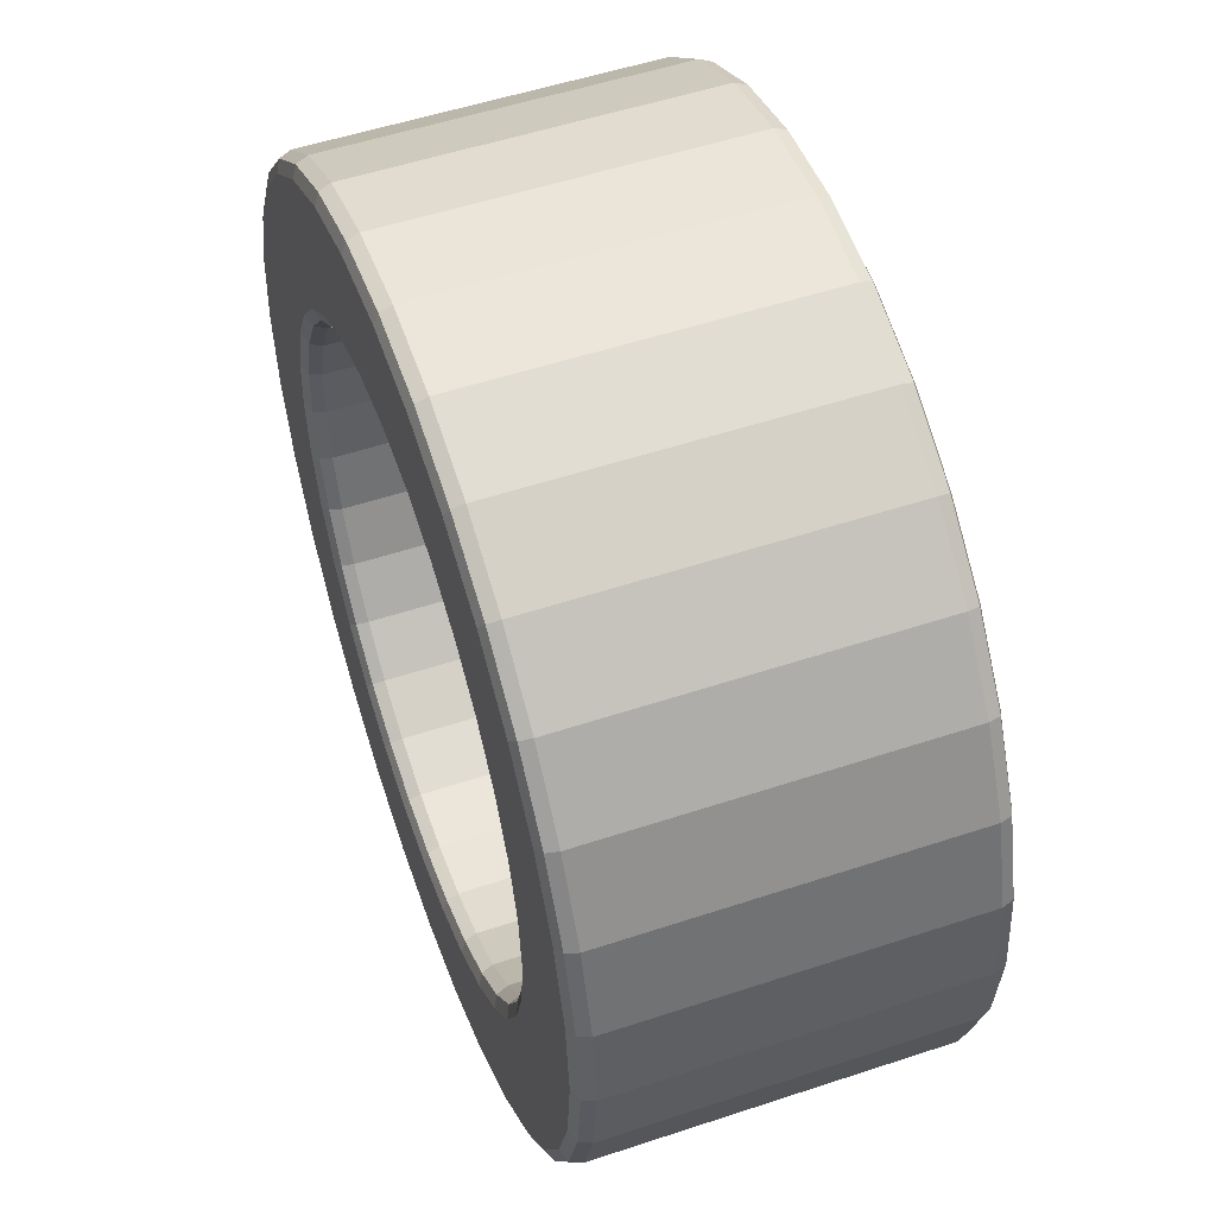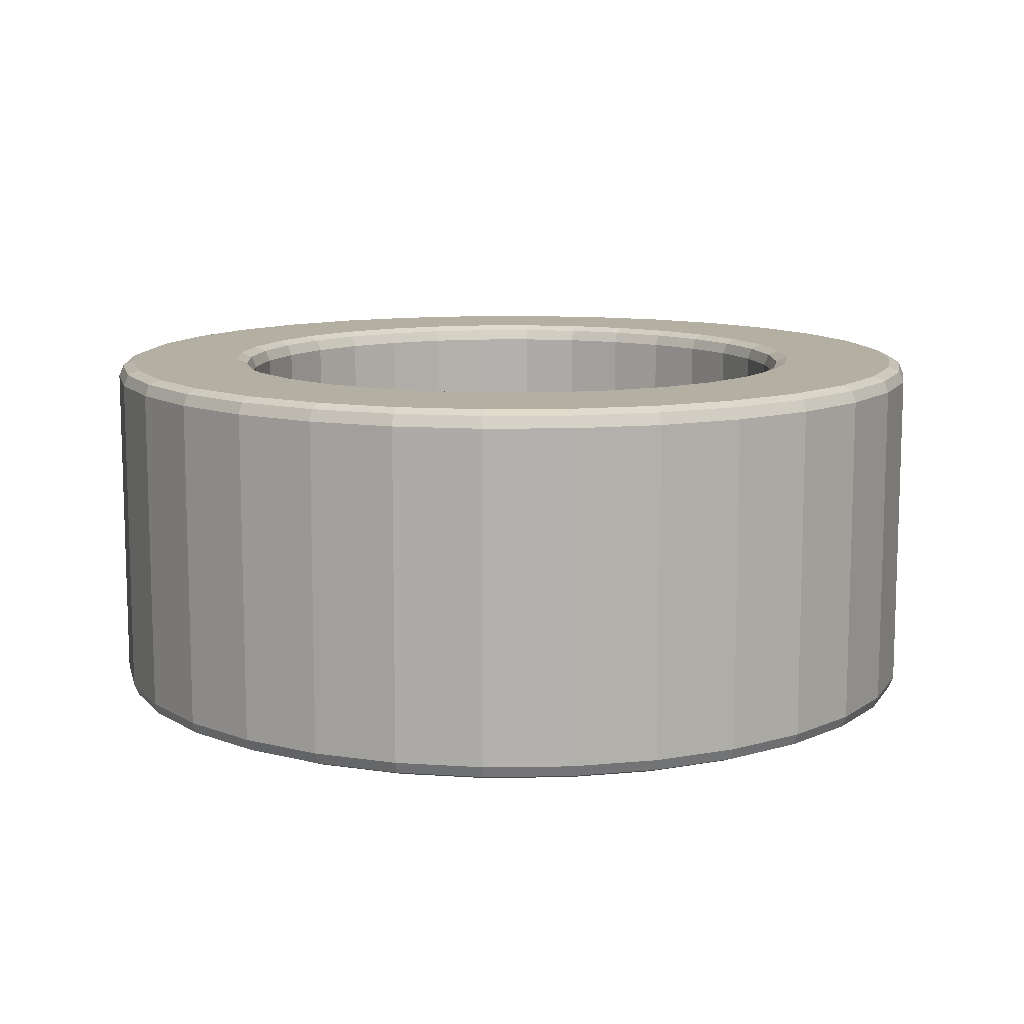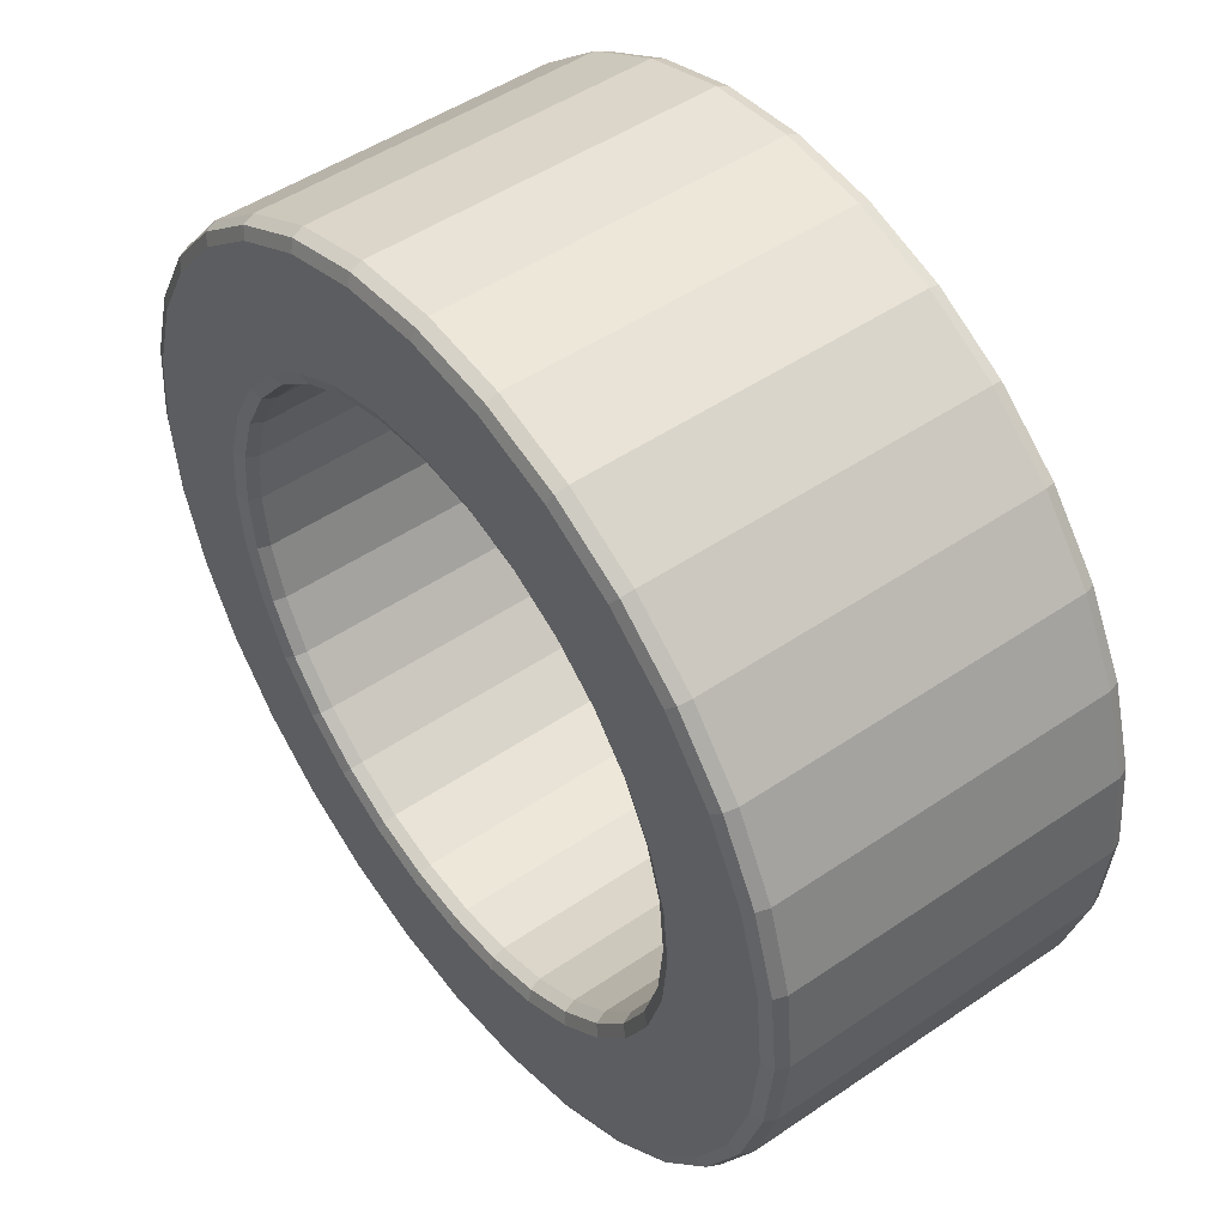
<metadata>
{"format":"obj","ext":"obj","renderer":"f3d","projection":"perspective","resolution":1024,"background":"white","views":[{"elev":53.0,"azim":-109.6,"up":"+Z"},{"elev":11.1,"azim":3.7,"up":"+Y"},{"elev":49.1,"azim":52.9,"up":"+Z"}]}
</metadata>
<code>
o Cylinder
v 0 -0.1131 -0.2004
v 0 -0.1241 -0.2115
v 0 -0.1208 -0.2037
v 0 0.1241 -0.2115
v 0 0.1131 -0.2004
v 0 0.1208 -0.2037
v 0.04126 -0.1241 -0.2074
v 0.0391 -0.1131 -0.1966
v 0.03973 -0.1208 -0.1998
v 0.0391 0.1131 -0.1966
v 0.04126 0.1241 -0.2074
v 0.03973 0.1208 -0.1998
v 0.08094 -0.1241 -0.1954
v 0.0767 -0.1131 -0.1852
v 0.07794 -0.1208 -0.1882
v 0.0767 0.1131 -0.1852
v 0.08094 0.1241 -0.1954
v 0.07794 0.1208 -0.1882
v 0.1175 -0.1241 -0.1759
v 0.1114 -0.1131 -0.1667
v 0.1132 -0.1208 -0.1694
v 0.1114 0.1131 -0.1667
v 0.1175 0.1241 -0.1759
v 0.1132 0.1208 -0.1694
v 0.1495 -0.1241 -0.1495
v 0.1417 -0.1131 -0.1417
v 0.144 -0.1208 -0.144
v 0.1417 0.1131 -0.1417
v 0.1495 0.1241 -0.1495
v 0.144 0.1208 -0.144
v 0.1759 -0.1241 -0.1175
v 0.1667 -0.1131 -0.1114
v 0.1694 -0.1208 -0.1132
v 0.1667 0.1131 -0.1114
v 0.1759 0.1241 -0.1175
v 0.1694 0.1208 -0.1132
v 0.1954 -0.1241 -0.08094
v 0.1852 -0.1131 -0.0767
v 0.1882 -0.1208 -0.07794
v 0.1852 0.1131 -0.0767
v 0.1954 0.1241 -0.08094
v 0.1882 0.1208 -0.07794
v 0.2074 -0.1241 -0.04126
v 0.1966 -0.1131 -0.0391
v 0.1998 -0.1208 -0.03973
v 0.1966 0.1131 -0.0391
v 0.2074 0.1241 -0.04126
v 0.1998 0.1208 -0.03973
v 0.2115 -0.1241 -0
v 0.2004 -0.1131 -0
v 0.2037 -0.1208 -0
v 0.2004 0.1131 -0
v 0.2115 0.1241 -0
v 0.2037 0.1208 -0
v 0.2074 -0.1241 0.04126
v 0.1966 -0.1131 0.0391
v 0.1998 -0.1208 0.03973
v 0.1966 0.1131 0.0391
v 0.2074 0.1241 0.04126
v 0.1998 0.1208 0.03973
v 0.1954 -0.1241 0.08094
v 0.1852 -0.1131 0.0767
v 0.1882 -0.1208 0.07794
v 0.1852 0.1131 0.0767
v 0.1954 0.1241 0.08094
v 0.1882 0.1208 0.07794
v 0.1759 -0.1241 0.1175
v 0.1667 -0.1131 0.1114
v 0.1694 -0.1208 0.1132
v 0.1667 0.1131 0.1114
v 0.1759 0.1241 0.1175
v 0.1694 0.1208 0.1132
v 0.1495 -0.1241 0.1495
v 0.1417 -0.1131 0.1417
v 0.144 -0.1208 0.144
v 0.1417 0.1131 0.1417
v 0.1495 0.1241 0.1495
v 0.144 0.1208 0.144
v 0.1175 -0.1241 0.1759
v 0.1114 -0.1131 0.1667
v 0.1132 -0.1208 0.1694
v 0.1114 0.1131 0.1667
v 0.1175 0.1241 0.1759
v 0.1132 0.1208 0.1694
v 0.08094 -0.1241 0.1954
v 0.0767 -0.1131 0.1852
v 0.07794 -0.1208 0.1882
v 0.0767 0.1131 0.1852
v 0.08094 0.1241 0.1954
v 0.07794 0.1208 0.1882
v 0.04126 -0.1241 0.2074
v 0.0391 -0.1131 0.1966
v 0.03973 -0.1208 0.1998
v 0.0391 0.1131 0.1966
v 0.04126 0.1241 0.2074
v 0.03973 0.1208 0.1998
v 0 -0.1241 0.2115
v 0 -0.1131 0.2004
v 0 -0.1208 0.2037
v 0 0.1131 0.2004
v 0 0.1241 0.2115
v 0 0.1208 0.2037
v -0.04126 -0.1241 0.2074
v -0.0391 -0.1131 0.1966
v -0.03973 -0.1208 0.1998
v -0.0391 0.1131 0.1966
v -0.04126 0.1241 0.2074
v -0.03973 0.1208 0.1998
v -0.08094 -0.1241 0.1954
v -0.0767 -0.1131 0.1852
v -0.07794 -0.1208 0.1882
v -0.0767 0.1131 0.1852
v -0.08094 0.1241 0.1954
v -0.07794 0.1208 0.1882
v -0.1175 -0.1241 0.1759
v -0.1114 -0.1131 0.1667
v -0.1132 -0.1208 0.1694
v -0.1114 0.1131 0.1667
v -0.1175 0.1241 0.1759
v -0.1132 0.1208 0.1694
v -0.1495 -0.1241 0.1495
v -0.1417 -0.1131 0.1417
v -0.144 -0.1208 0.144
v -0.1417 0.1131 0.1417
v -0.1495 0.1241 0.1495
v -0.144 0.1208 0.144
v -0.1759 -0.1241 0.1175
v -0.1667 -0.1131 0.1114
v -0.1694 -0.1208 0.1132
v -0.1667 0.1131 0.1114
v -0.1759 0.1241 0.1175
v -0.1694 0.1208 0.1132
v -0.1954 -0.1241 0.08094
v -0.1852 -0.1131 0.0767
v -0.1882 -0.1208 0.07794
v -0.1852 0.1131 0.0767
v -0.1954 0.1241 0.08094
v -0.1882 0.1208 0.07794
v -0.2074 -0.1241 0.04126
v -0.1966 -0.1131 0.0391
v -0.1998 -0.1208 0.03973
v -0.1966 0.1131 0.0391
v -0.2074 0.1241 0.04126
v -0.1998 0.1208 0.03973
v -0.2115 -0.1241 -0
v -0.2004 -0.1131 -0
v -0.2037 -0.1208 -0
v -0.2004 0.1131 -0
v -0.2115 0.1241 -0
v -0.2037 0.1208 -0
v -0.2074 -0.1241 -0.04126
v -0.1966 -0.1131 -0.0391
v -0.1998 -0.1208 -0.03974
v -0.1966 0.1131 -0.0391
v -0.2074 0.1241 -0.04126
v -0.1998 0.1208 -0.03974
v -0.1954 -0.1241 -0.08094
v -0.1852 -0.1131 -0.0767
v -0.1882 -0.1208 -0.07794
v -0.1852 0.1131 -0.0767
v -0.1954 0.1241 -0.08094
v -0.1882 0.1208 -0.07794
v -0.1759 -0.1241 -0.1175
v -0.1667 -0.1131 -0.1114
v -0.1694 -0.1208 -0.1132
v -0.1667 0.1131 -0.1114
v -0.1759 0.1241 -0.1175
v -0.1694 0.1208 -0.1132
v -0.1495 -0.1241 -0.1495
v -0.1417 -0.1131 -0.1417
v -0.144 -0.1208 -0.144
v -0.1417 0.1131 -0.1417
v -0.1495 0.1241 -0.1495
v -0.144 0.1208 -0.144
v -0.1175 -0.1241 -0.1759
v -0.1114 -0.1131 -0.1667
v -0.1132 -0.1208 -0.1694
v -0.1114 0.1131 -0.1667
v -0.1175 0.1241 -0.1759
v -0.1132 0.1208 -0.1694
v -0.08094 -0.1241 -0.1954
v -0.0767 -0.1131 -0.1852
v -0.07794 -0.1208 -0.1882
v -0.0767 0.1131 -0.1852
v -0.08094 0.1241 -0.1954
v -0.07794 0.1208 -0.1882
v -0.04126 -0.1241 -0.2074
v -0.0391 -0.1131 -0.1966
v -0.03973 -0.1208 -0.1998
v -0.0391 0.1131 -0.1966
v -0.04126 0.1241 -0.2074
v -0.03973 0.1208 -0.1998
v 0 -0.1241 -0.2889
v 0 -0.1131 -0.3
v 0 -0.1208 -0.2968
v 0.05853 -0.1131 -0.2942
v 0.05637 -0.1241 -0.2834
v 0.0579 -0.1208 -0.2911
v 0.05637 0.1241 -0.2834
v 0.05853 0.1131 -0.2942
v 0.0579 0.1208 -0.2911
v 0 0.1131 -0.3
v 0 0.1241 -0.2889
v 0 0.1208 -0.2968
v 0.1148 -0.1131 -0.2772
v 0.1106 -0.1241 -0.267
v 0.1136 -0.1208 -0.2742
v 0.1106 0.1241 -0.267
v 0.1148 0.1131 -0.2772
v 0.1136 0.1208 -0.2742
v 0.1667 -0.1131 -0.2494
v 0.1605 -0.1241 -0.2402
v 0.1649 -0.1208 -0.2467
v 0.1605 0.1241 -0.2402
v 0.1667 0.1131 -0.2494
v 0.1649 0.1208 -0.2467
v 0.2121 -0.1131 -0.2121
v 0.2043 -0.1241 -0.2043
v 0.2098 -0.1208 -0.2098
v 0.2043 0.1241 -0.2043
v 0.2121 0.1131 -0.2121
v 0.2098 0.1208 -0.2098
v 0.2494 -0.1131 -0.1667
v 0.2402 -0.1241 -0.1605
v 0.2467 -0.1208 -0.1649
v 0.2402 0.1241 -0.1605
v 0.2494 0.1131 -0.1667
v 0.2467 0.1208 -0.1649
v 0.2772 -0.1131 -0.1148
v 0.267 -0.1241 -0.1106
v 0.2742 -0.1208 -0.1136
v 0.267 0.1241 -0.1106
v 0.2772 0.1131 -0.1148
v 0.2742 0.1208 -0.1136
v 0.2942 -0.1131 -0.05853
v 0.2834 -0.1241 -0.05637
v 0.2911 -0.1208 -0.0579
v 0.2834 0.1241 -0.05637
v 0.2942 0.1131 -0.05853
v 0.2911 0.1208 -0.0579
v 0.3 -0.1131 -0
v 0.2889 -0.1241 -0
v 0.2968 -0.1208 -0
v 0.2889 0.1241 -0
v 0.3 0.1131 -0
v 0.2968 0.1208 -0
v 0.2942 -0.1131 0.05853
v 0.2834 -0.1241 0.05637
v 0.2911 -0.1208 0.0579
v 0.2834 0.1241 0.05637
v 0.2942 0.1131 0.05853
v 0.2911 0.1208 0.0579
v 0.2772 -0.1131 0.1148
v 0.267 -0.1241 0.1106
v 0.2742 -0.1208 0.1136
v 0.267 0.1241 0.1106
v 0.2772 0.1131 0.1148
v 0.2742 0.1208 0.1136
v 0.2494 -0.1131 0.1667
v 0.2402 -0.1241 0.1605
v 0.2467 -0.1208 0.1649
v 0.2402 0.1241 0.1605
v 0.2494 0.1131 0.1667
v 0.2467 0.1208 0.1649
v 0.2121 -0.1131 0.2121
v 0.2043 -0.1241 0.2043
v 0.2098 -0.1208 0.2098
v 0.2043 0.1241 0.2043
v 0.2121 0.1131 0.2121
v 0.2098 0.1208 0.2098
v 0.1667 -0.1131 0.2494
v 0.1605 -0.1241 0.2402
v 0.1649 -0.1208 0.2467
v 0.1605 0.1241 0.2402
v 0.1667 0.1131 0.2494
v 0.1649 0.1208 0.2467
v 0.1148 -0.1131 0.2772
v 0.1106 -0.1241 0.2669
v 0.1136 -0.1208 0.2742
v 0.1106 0.1241 0.2669
v 0.1148 0.1131 0.2772
v 0.1136 0.1208 0.2742
v 0.05853 -0.1131 0.2942
v 0.05637 -0.1241 0.2834
v 0.0579 -0.1208 0.2911
v 0.05637 0.1241 0.2834
v 0.05853 0.1131 0.2942
v 0.0579 0.1208 0.2911
v -0 -0.1131 0.3
v -0 -0.1241 0.2889
v -0 -0.1208 0.2968
v -0 0.1241 0.2889
v -0 0.1131 0.3
v -0 0.1208 0.2968
v -0.05853 -0.1131 0.2942
v -0.05637 -0.1241 0.2834
v -0.0579 -0.1208 0.2911
v -0.05637 0.1241 0.2834
v -0.05853 0.1131 0.2942
v -0.0579 0.1208 0.2911
v -0.1148 -0.1131 0.2772
v -0.1106 -0.1241 0.2669
v -0.1136 -0.1208 0.2742
v -0.1106 0.1241 0.2669
v -0.1148 0.1131 0.2772
v -0.1136 0.1208 0.2742
v -0.1667 -0.1131 0.2494
v -0.1605 -0.1241 0.2402
v -0.1649 -0.1208 0.2467
v -0.1605 0.1241 0.2402
v -0.1667 0.1131 0.2494
v -0.1649 0.1208 0.2467
v -0.2121 -0.1131 0.2121
v -0.2043 -0.1241 0.2043
v -0.2098 -0.1208 0.2098
v -0.2043 0.1241 0.2043
v -0.2121 0.1131 0.2121
v -0.2098 0.1208 0.2098
v -0.2494 -0.1131 0.1667
v -0.2402 -0.1241 0.1605
v -0.2467 -0.1208 0.1649
v -0.2402 0.1241 0.1605
v -0.2494 0.1131 0.1667
v -0.2467 0.1208 0.1649
v -0.2772 -0.1131 0.1148
v -0.267 -0.1241 0.1106
v -0.2742 -0.1208 0.1136
v -0.267 0.1241 0.1106
v -0.2772 0.1131 0.1148
v -0.2742 0.1208 0.1136
v -0.2942 -0.1131 0.05853
v -0.2834 -0.1241 0.05637
v -0.2911 -0.1208 0.0579
v -0.2834 0.1241 0.05637
v -0.2942 0.1131 0.05853
v -0.2911 0.1208 0.0579
v -0.3 -0.1131 -1e-06
v -0.2889 -0.1241 -1e-06
v -0.2968 -0.1208 -1e-06
v -0.2889 0.1241 -1e-06
v -0.3 0.1131 -1e-06
v -0.2968 0.1208 -1e-06
v -0.2942 -0.1131 -0.05853
v -0.2834 -0.1241 -0.05637
v -0.2911 -0.1208 -0.0579
v -0.2834 0.1241 -0.05637
v -0.2942 0.1131 -0.05853
v -0.2911 0.1208 -0.0579
v -0.2772 -0.1131 -0.1148
v -0.2669 -0.1241 -0.1106
v -0.2742 -0.1208 -0.1136
v -0.2669 0.1241 -0.1106
v -0.2772 0.1131 -0.1148
v -0.2742 0.1208 -0.1136
v -0.2494 -0.1131 -0.1667
v -0.2402 -0.1241 -0.1605
v -0.2467 -0.1208 -0.1649
v -0.2402 0.1241 -0.1605
v -0.2494 0.1131 -0.1667
v -0.2467 0.1208 -0.1649
v -0.2121 -0.1131 -0.2121
v -0.2043 -0.1241 -0.2043
v -0.2098 -0.1208 -0.2098
v -0.2043 0.1241 -0.2043
v -0.2121 0.1131 -0.2121
v -0.2098 0.1208 -0.2098
v -0.1667 -0.1131 -0.2494
v -0.1605 -0.1241 -0.2402
v -0.1649 -0.1208 -0.2467
v -0.1605 0.1241 -0.2402
v -0.1667 0.1131 -0.2494
v -0.1649 0.1208 -0.2467
v -0.1148 -0.1131 -0.2772
v -0.1106 -0.1241 -0.267
v -0.1136 -0.1208 -0.2742
v -0.1106 0.1241 -0.267
v -0.1148 0.1131 -0.2772
v -0.1136 0.1208 -0.2742
v -0.05853 -0.1131 -0.2942
v -0.05637 -0.1241 -0.2834
v -0.0579 -0.1208 -0.2911
v -0.05637 0.1241 -0.2834
v -0.05853 0.1131 -0.2942
v -0.0579 0.1208 -0.2911
f 379 383 202 194
f 205 209 215 211
f 211 215 221 217
f 217 221 227 223
f 223 227 233 229
f 229 233 239 235
f 235 239 245 241
f 241 245 251 247
f 247 251 257 253
f 253 257 263 259
f 259 263 269 265
f 265 269 275 271
f 271 275 281 277
f 277 281 287 283
f 283 287 293 289
f 289 293 299 295
f 295 299 305 301
f 301 305 311 307
f 307 311 317 313
f 313 317 323 319
f 319 323 329 325
f 325 329 335 331
f 331 335 341 337
f 337 341 347 343
f 343 347 353 349
f 349 353 359 355
f 355 359 365 361
f 361 365 371 367
f 367 371 377 373
f 373 377 383 379
f 119 125 316 310
f 196 200 209 205
f 131 137 328 322
f 188 1 5 190
f 191 4 203 382
f 11 17 208 199
f 14 20 22 16
f 17 23 214 208
f 20 26 28 22
f 23 29 220 214
f 26 32 34 28
f 29 35 226 220
f 32 38 40 34
f 35 41 232 226
f 38 44 46 40
f 41 47 238 232
f 44 50 52 46
f 47 53 244 238
f 50 56 58 52
f 53 59 250 244
f 56 62 64 58
f 59 65 256 250
f 62 68 70 64
f 65 71 262 256
f 68 74 76 70
f 71 77 268 262
f 74 80 82 76
f 77 83 274 268
f 80 86 88 82
f 83 89 280 274
f 86 92 94 88
f 89 95 286 280
f 92 98 100 94
f 95 101 292 286
f 98 104 106 100
f 101 107 298 292
f 104 110 112 106
f 107 113 304 298
f 110 116 118 112
f 113 119 310 304
f 121 115 308 314
f 116 122 124 118
f 122 128 130 124
f 125 131 322 316
f 133 127 320 326
f 128 134 136 130
f 134 140 142 136
f 137 143 334 328
f 140 146 148 142
f 143 149 340 334
f 146 152 154 148
f 149 155 346 340
f 152 158 160 154
f 155 161 352 346
f 158 164 166 160
f 161 167 358 352
f 164 170 172 166
f 167 173 364 358
f 170 176 178 172
f 173 179 370 364
f 176 182 184 178
f 179 185 376 370
f 182 188 190 184
f 185 191 382 376
f 194 202 200 196
f 7 2 193 197
f 8 14 16 10
f 127 121 314 320
f 139 133 326 332
f 145 139 332 338
f 151 145 338 344
f 157 151 344 350
f 163 157 350 356
f 169 163 356 362
f 175 169 362 368
f 181 175 368 374
f 187 181 374 380
f 4 11 199 203
f 2 187 380 193
f 13 7 197 206
f 19 13 206 212
f 25 19 212 218
f 31 25 218 224
f 37 31 224 230
f 43 37 230 236
f 49 43 236 242
f 55 49 242 248
f 61 55 248 254
f 67 61 254 260
f 73 67 260 266
f 79 73 266 272
f 85 79 272 278
f 91 85 278 284
f 97 91 284 290
f 103 97 290 296
f 109 103 296 302
f 115 109 302 308
f 194 196 198 195
f 195 198 197 193
f 200 202 204 201
f 201 204 203 199
f 196 205 207 198
f 198 207 206 197
f 209 200 201 210
f 210 201 199 208
f 205 211 213 207
f 207 213 212 206
f 215 209 210 216
f 216 210 208 214
f 211 217 219 213
f 213 219 218 212
f 221 215 216 222
f 222 216 214 220
f 217 223 225 219
f 219 225 224 218
f 227 221 222 228
f 228 222 220 226
f 223 229 231 225
f 225 231 230 224
f 233 227 228 234
f 234 228 226 232
f 229 235 237 231
f 231 237 236 230
f 239 233 234 240
f 240 234 232 238
f 235 241 243 237
f 237 243 242 236
f 245 239 240 246
f 246 240 238 244
f 241 247 249 243
f 243 249 248 242
f 251 245 246 252
f 252 246 244 250
f 247 253 255 249
f 249 255 254 248
f 257 251 252 258
f 258 252 250 256
f 253 259 261 255
f 255 261 260 254
f 263 257 258 264
f 264 258 256 262
f 259 265 267 261
f 261 267 266 260
f 269 263 264 270
f 270 264 262 268
f 265 271 273 267
f 267 273 272 266
f 275 269 270 276
f 276 270 268 274
f 271 277 279 273
f 273 279 278 272
f 281 275 276 282
f 282 276 274 280
f 277 283 285 279
f 279 285 284 278
f 287 281 282 288
f 288 282 280 286
f 283 289 291 285
f 285 291 290 284
f 293 287 288 294
f 294 288 286 292
f 289 295 297 291
f 291 297 296 290
f 299 293 294 300
f 300 294 292 298
f 295 301 303 297
f 297 303 302 296
f 305 299 300 306
f 306 300 298 304
f 301 307 309 303
f 303 309 308 302
f 311 305 306 312
f 312 306 304 310
f 307 313 315 309
f 309 315 314 308
f 317 311 312 318
f 318 312 310 316
f 313 319 321 315
f 315 321 320 314
f 323 317 318 324
f 324 318 316 322
f 319 325 327 321
f 321 327 326 320
f 329 323 324 330
f 330 324 322 328
f 325 331 333 327
f 327 333 332 326
f 335 329 330 336
f 336 330 328 334
f 331 337 339 333
f 333 339 338 332
f 341 335 336 342
f 342 336 334 340
f 337 343 345 339
f 339 345 344 338
f 347 341 342 348
f 348 342 340 346
f 343 349 351 345
f 345 351 350 344
f 353 347 348 354
f 354 348 346 352
f 349 355 357 351
f 351 357 356 350
f 359 353 354 360
f 360 354 352 358
f 355 361 363 357
f 357 363 362 356
f 365 359 360 366
f 366 360 358 364
f 361 367 369 363
f 363 369 368 362
f 371 365 366 372
f 372 366 364 370
f 367 373 375 369
f 369 375 374 368
f 377 371 372 378
f 378 372 370 376
f 373 379 381 375
f 375 381 380 374
f 383 377 378 384
f 384 378 376 382
f 379 194 195 381
f 381 195 193 380
f 202 383 384 204
f 204 384 382 203
f 2 7 9 3
f 3 9 8 1
f 11 4 6 12
f 12 6 5 10
f 7 13 15 9
f 9 15 14 8
f 17 11 12 18
f 18 12 10 16
f 13 19 21 15
f 15 21 20 14
f 23 17 18 24
f 24 18 16 22
f 19 25 27 21
f 21 27 26 20
f 29 23 24 30
f 30 24 22 28
f 25 31 33 27
f 27 33 32 26
f 35 29 30 36
f 36 30 28 34
f 31 37 39 33
f 33 39 38 32
f 41 35 36 42
f 42 36 34 40
f 37 43 45 39
f 39 45 44 38
f 47 41 42 48
f 48 42 40 46
f 43 49 51 45
f 45 51 50 44
f 53 47 48 54
f 54 48 46 52
f 49 55 57 51
f 51 57 56 50
f 59 53 54 60
f 60 54 52 58
f 55 61 63 57
f 57 63 62 56
f 65 59 60 66
f 66 60 58 64
f 61 67 69 63
f 63 69 68 62
f 71 65 66 72
f 72 66 64 70
f 67 73 75 69
f 69 75 74 68
f 77 71 72 78
f 78 72 70 76
f 73 79 81 75
f 75 81 80 74
f 83 77 78 84
f 84 78 76 82
f 79 85 87 81
f 81 87 86 80
f 89 83 84 90
f 90 84 82 88
f 85 91 93 87
f 87 93 92 86
f 95 89 90 96
f 96 90 88 94
f 91 97 99 93
f 93 99 98 92
f 101 95 96 102
f 102 96 94 100
f 97 103 105 99
f 99 105 104 98
f 107 101 102 108
f 108 102 100 106
f 103 109 111 105
f 105 111 110 104
f 113 107 108 114
f 114 108 106 112
f 109 115 117 111
f 111 117 116 110
f 119 113 114 120
f 120 114 112 118
f 115 121 123 117
f 117 123 122 116
f 125 119 120 126
f 126 120 118 124
f 121 127 129 123
f 123 129 128 122
f 131 125 126 132
f 132 126 124 130
f 127 133 135 129
f 129 135 134 128
f 137 131 132 138
f 138 132 130 136
f 133 139 141 135
f 135 141 140 134
f 143 137 138 144
f 144 138 136 142
f 139 145 147 141
f 141 147 146 140
f 149 143 144 150
f 150 144 142 148
f 145 151 153 147
f 147 153 152 146
f 155 149 150 156
f 156 150 148 154
f 151 157 159 153
f 153 159 158 152
f 161 155 156 162
f 162 156 154 160
f 157 163 165 159
f 159 165 164 158
f 167 161 162 168
f 168 162 160 166
f 163 169 171 165
f 165 171 170 164
f 173 167 168 174
f 174 168 166 172
f 169 175 177 171
f 171 177 176 170
f 179 173 174 180
f 180 174 172 178
f 175 181 183 177
f 177 183 182 176
f 185 179 180 186
f 186 180 178 184
f 181 187 189 183
f 183 189 188 182
f 191 185 186 192
f 192 186 184 190
f 187 2 3 189
f 189 3 1 188
f 4 191 192 6
f 6 192 190 5
f 1 8 10 5

</code>
